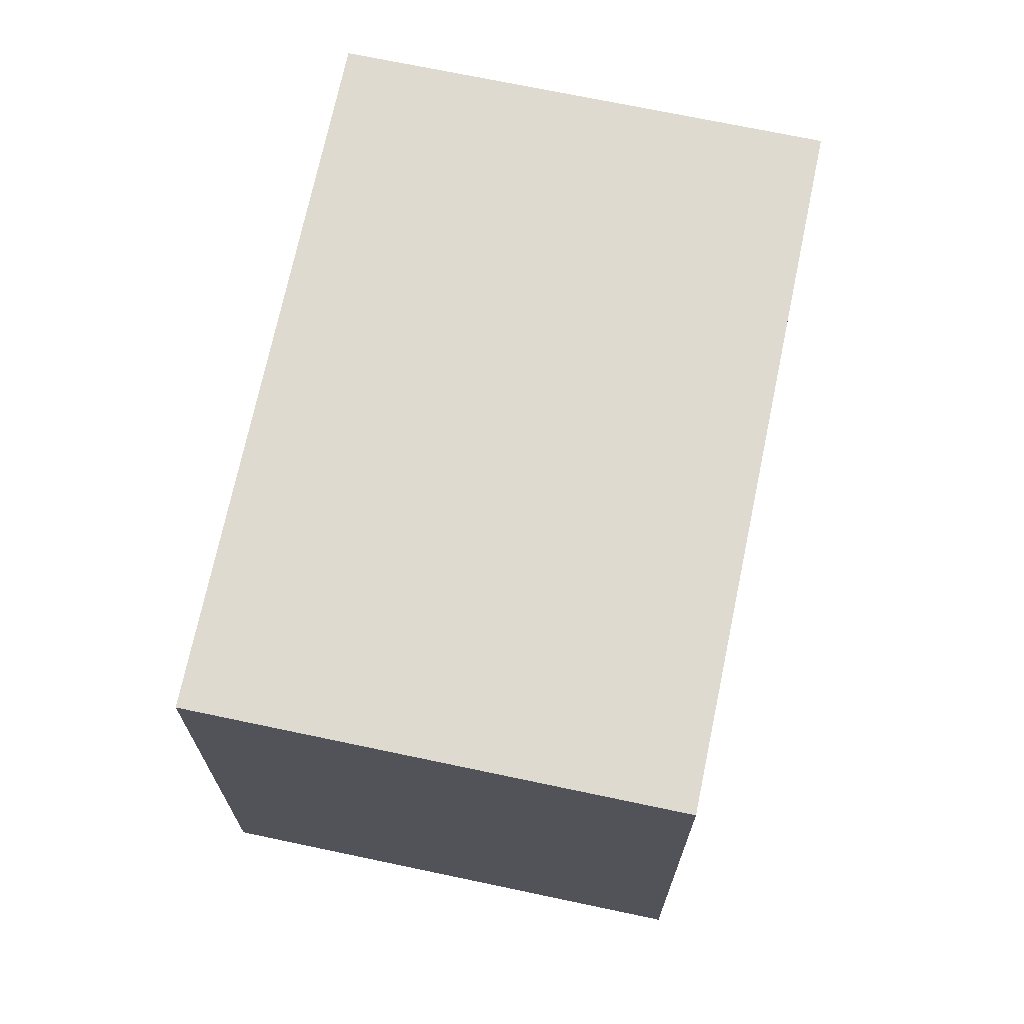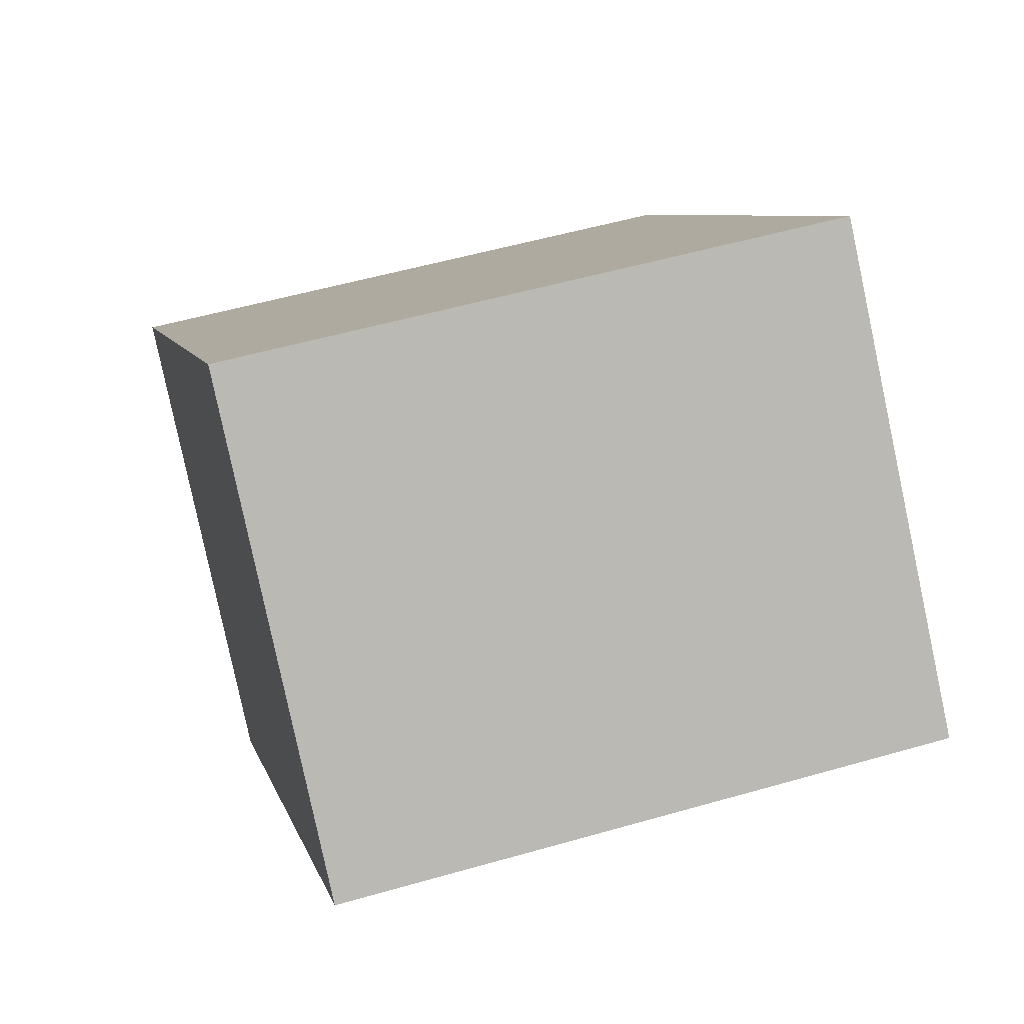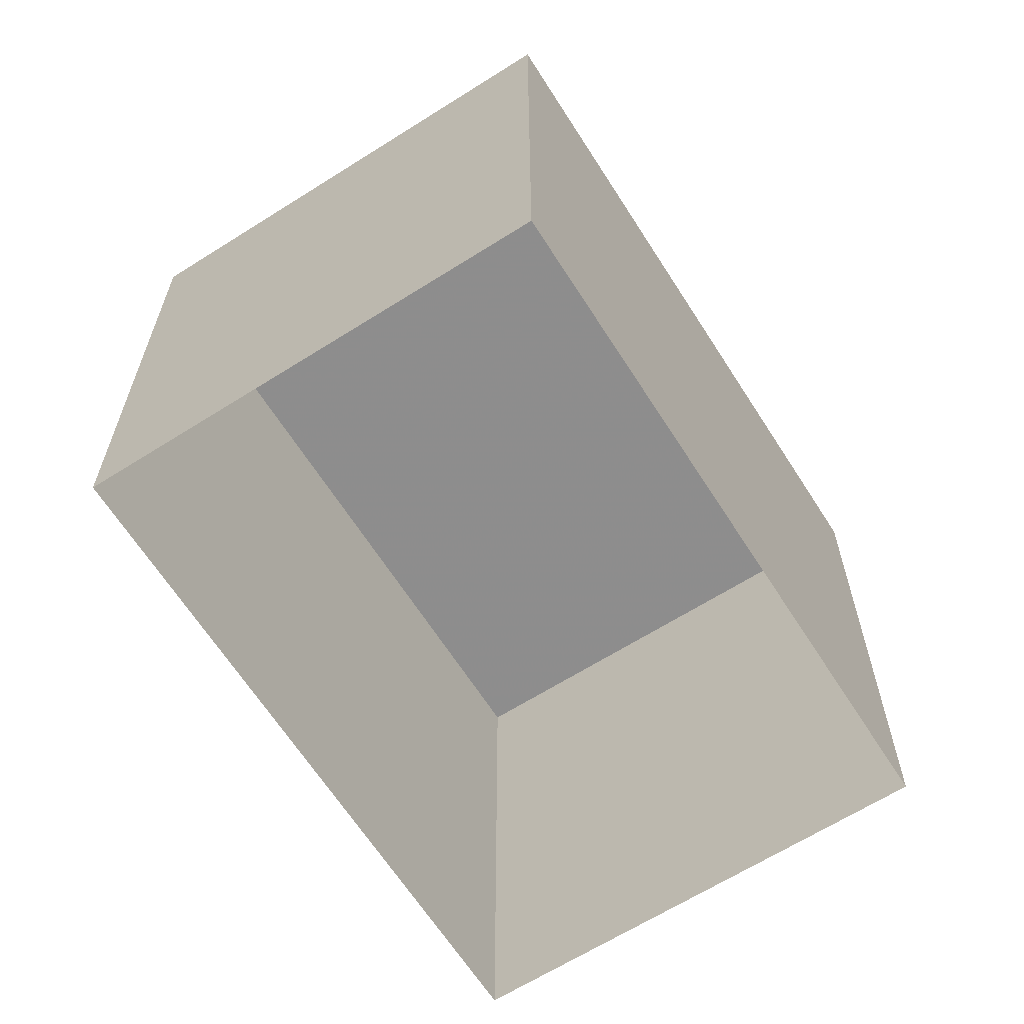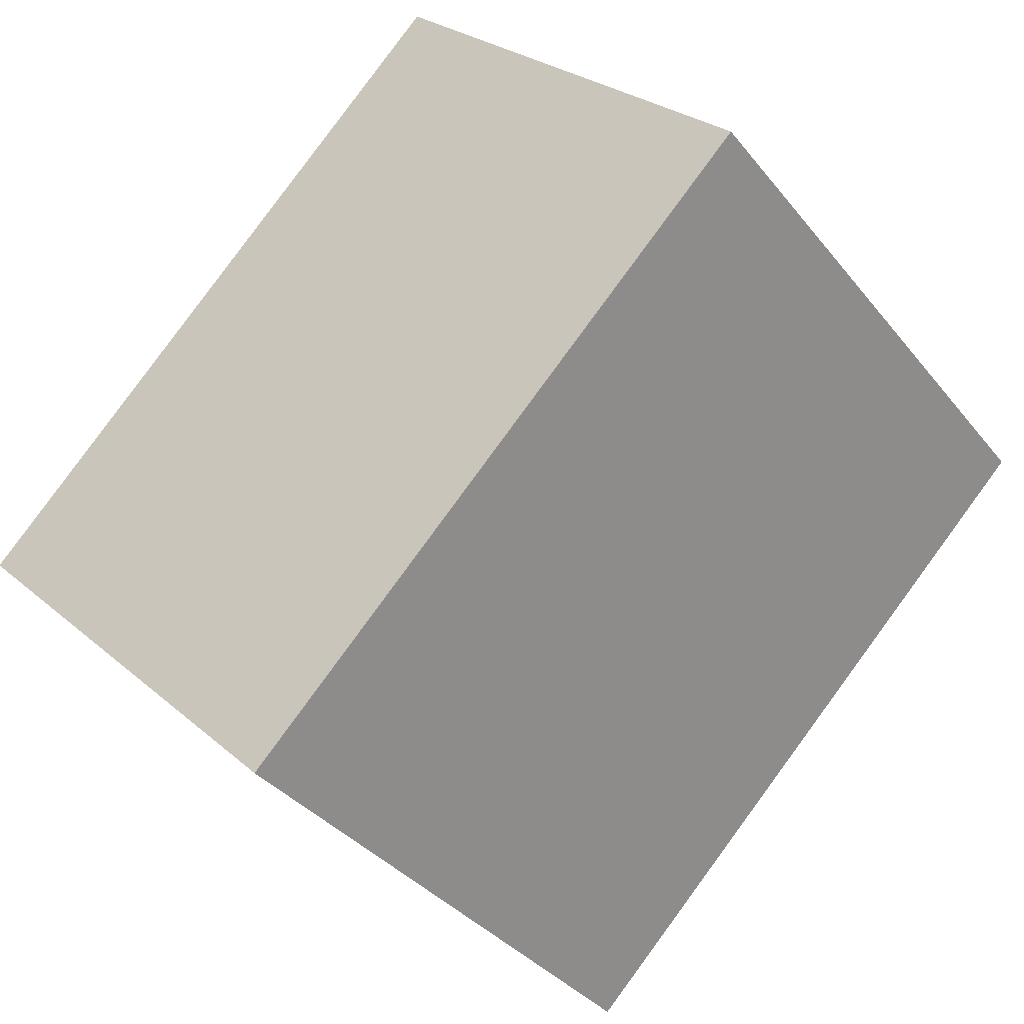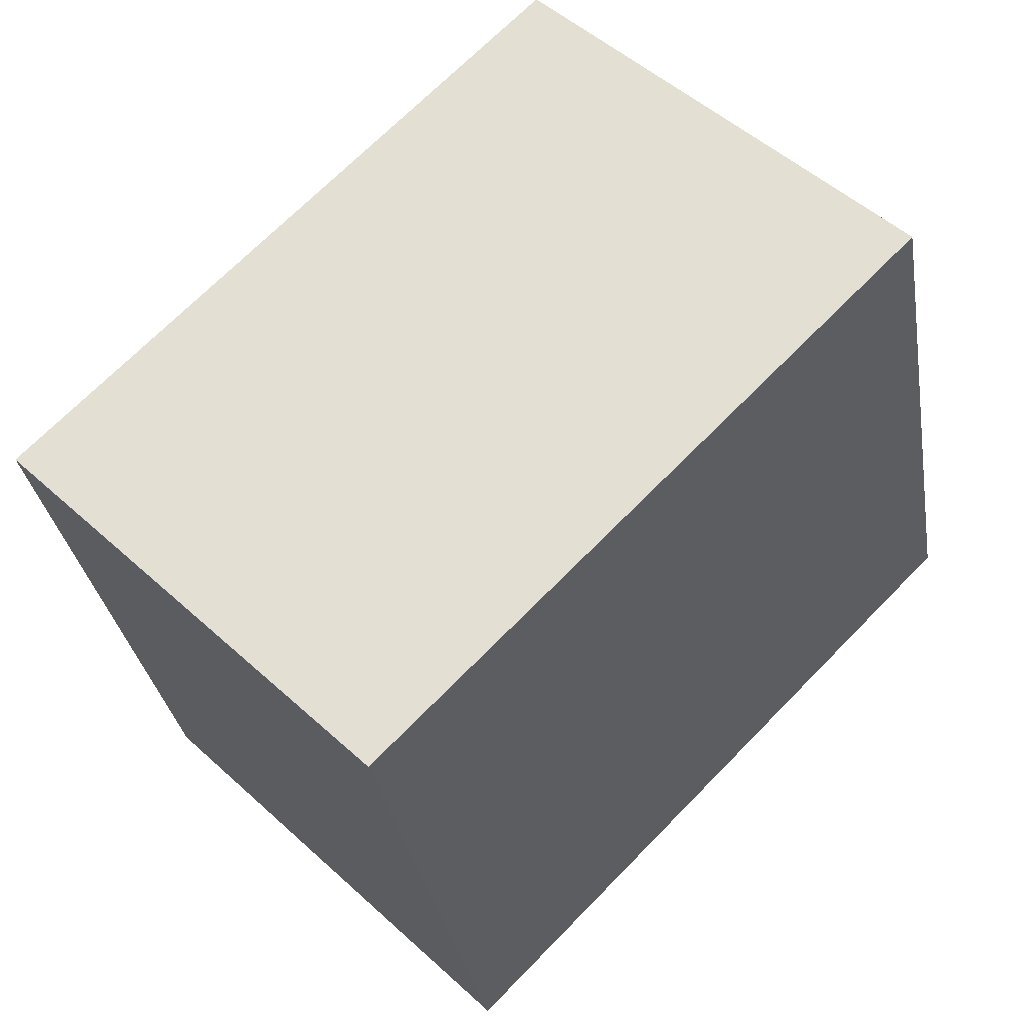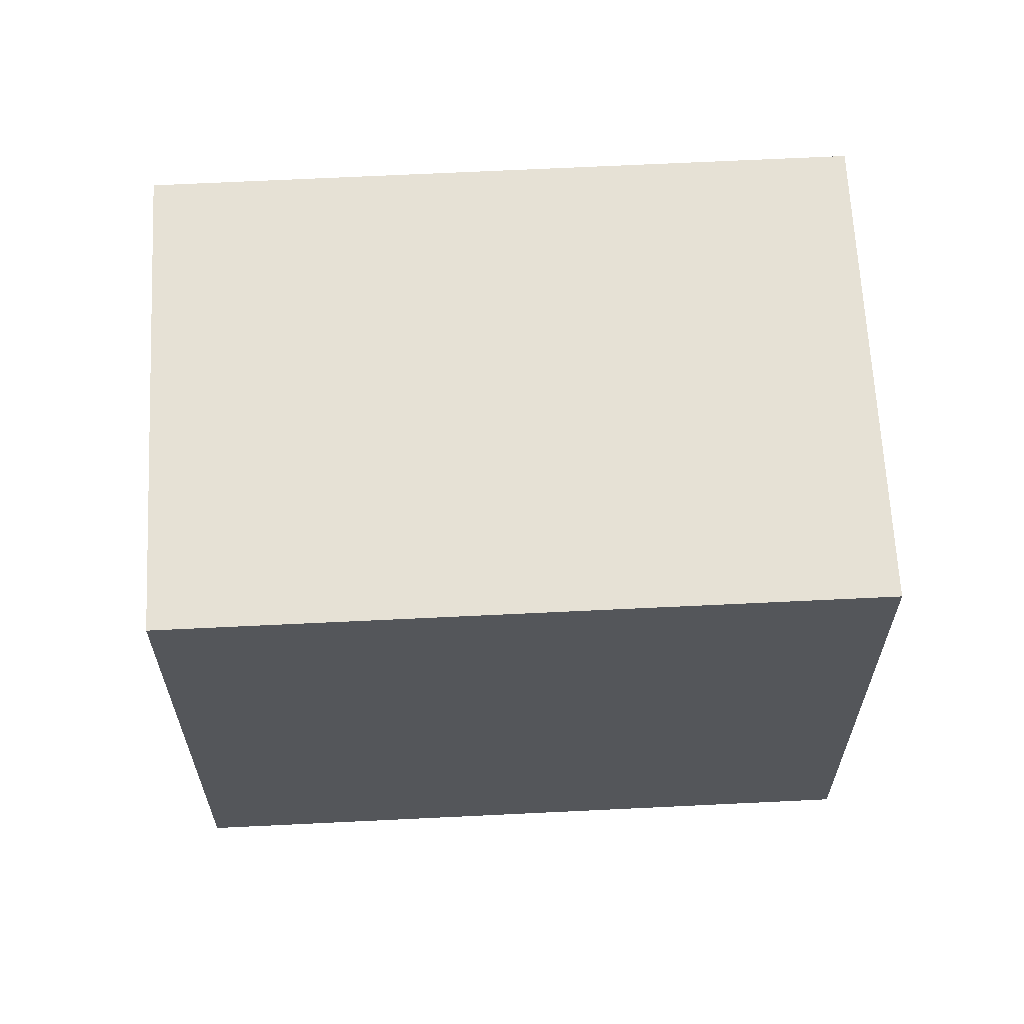
<metadata>
{"format":"obj","ext":"obj","renderer":"f3d","projection":"perspective","resolution":1024,"background":"white","views":[{"elev":71.0,"azim":147.1,"up":"+Z"},{"elev":53.4,"azim":72.9,"up":"+Y"},{"elev":-64.6,"azim":-12.3,"up":"+Z"},{"elev":-35.4,"azim":32.9,"up":"+Y"},{"elev":-31.6,"azim":9.4,"up":"+Y"},{"elev":64.4,"azim":42.4,"up":"+Z"}]}
</metadata>
<code>
v -1.245e+04 -3.744e+04 18.35
v -1.246e+04 -3.744e+04 18.35
v -1.245e+04 -3.744e+04 18.35
v -1.246e+04 -3.744e+04 18.35
v -1.246e+04 -3.744e+04 20.41
v -1.245e+04 -3.744e+04 20.41
v -1.245e+04 -3.744e+04 20.41
v -1.246e+04 -3.744e+04 20.41
f 1 2 3
f 1 4 2
f 5 6 7
f 5 8 6
f 6 1 3
f 7 6 3
f 8 4 1
f 6 8 1
f 8 2 4
f 8 5 2
f 7 3 2
f 5 7 2

</code>
